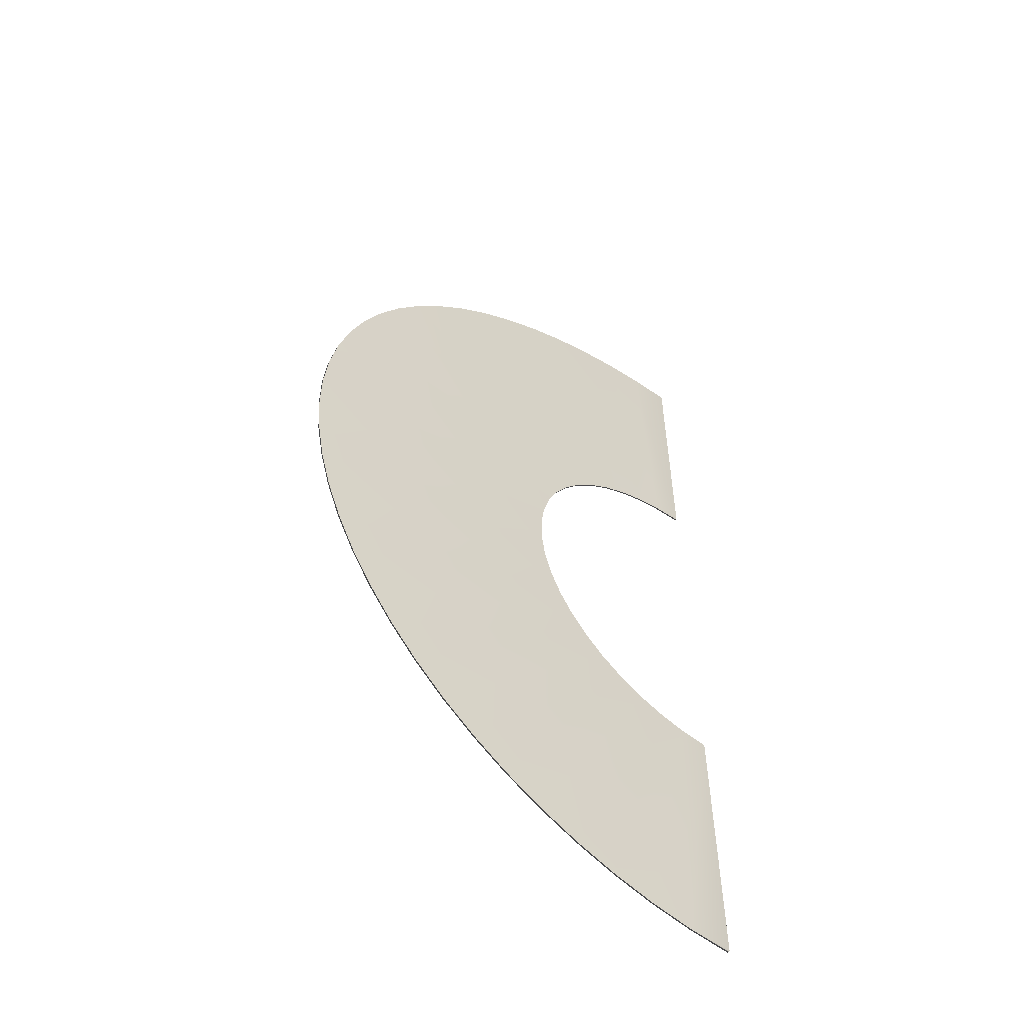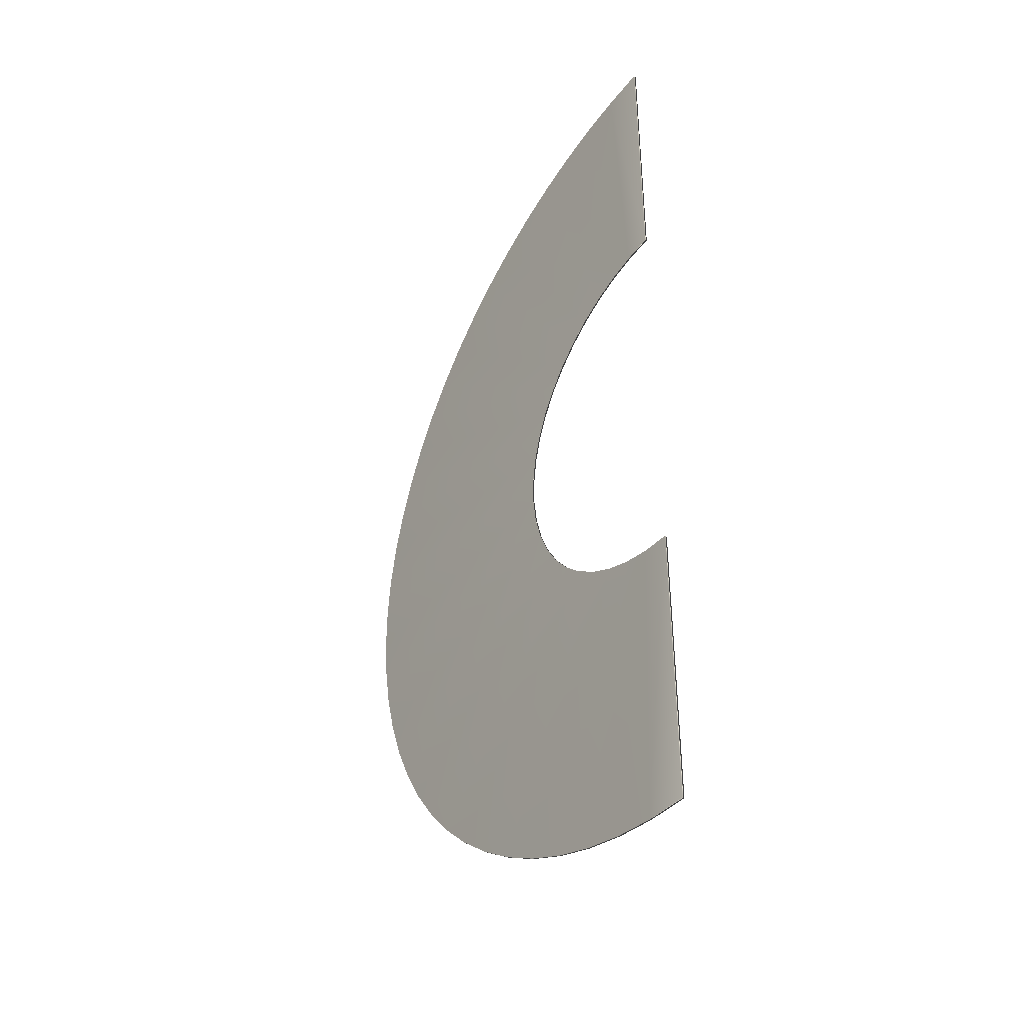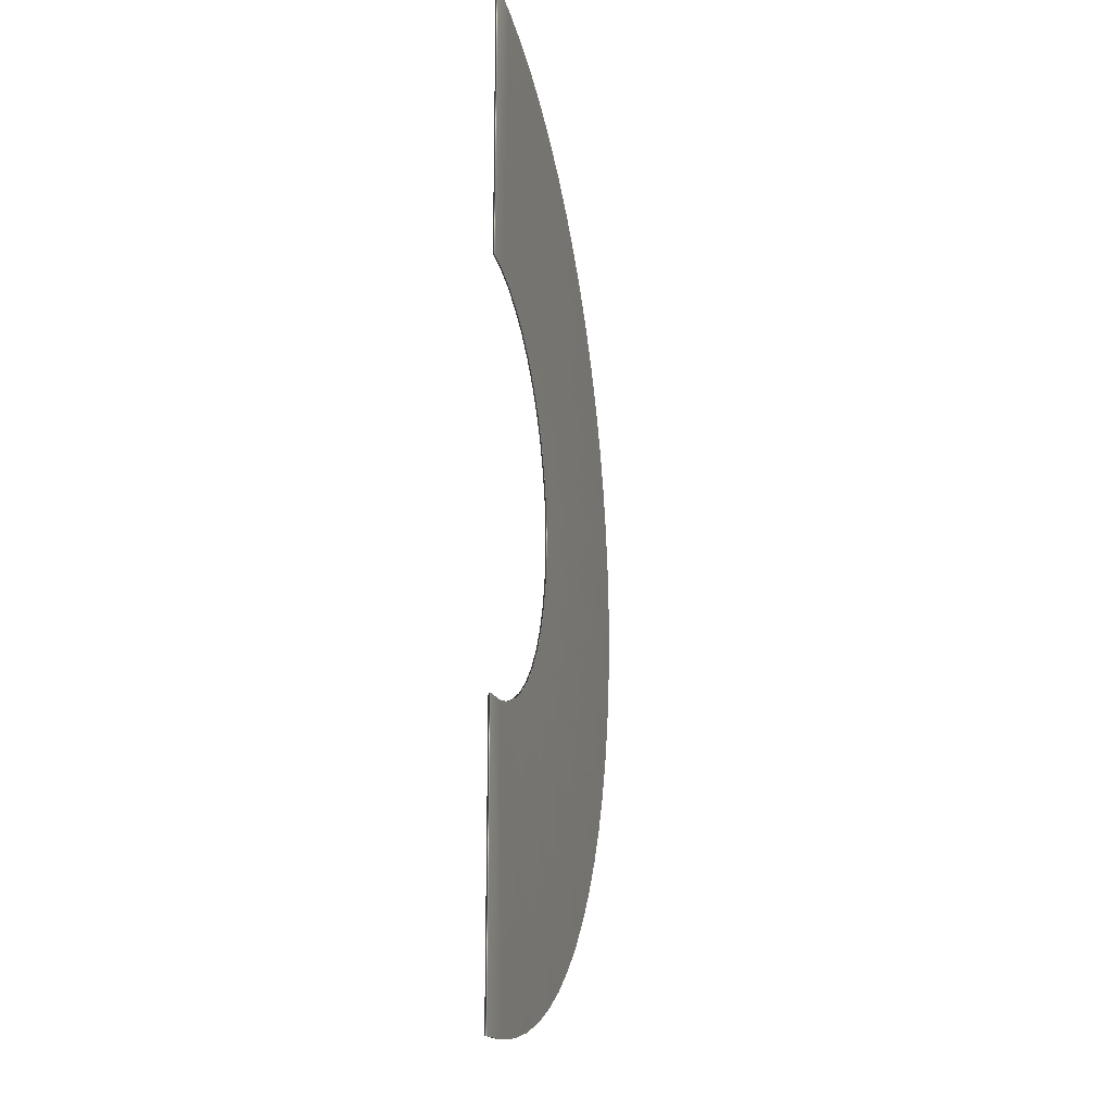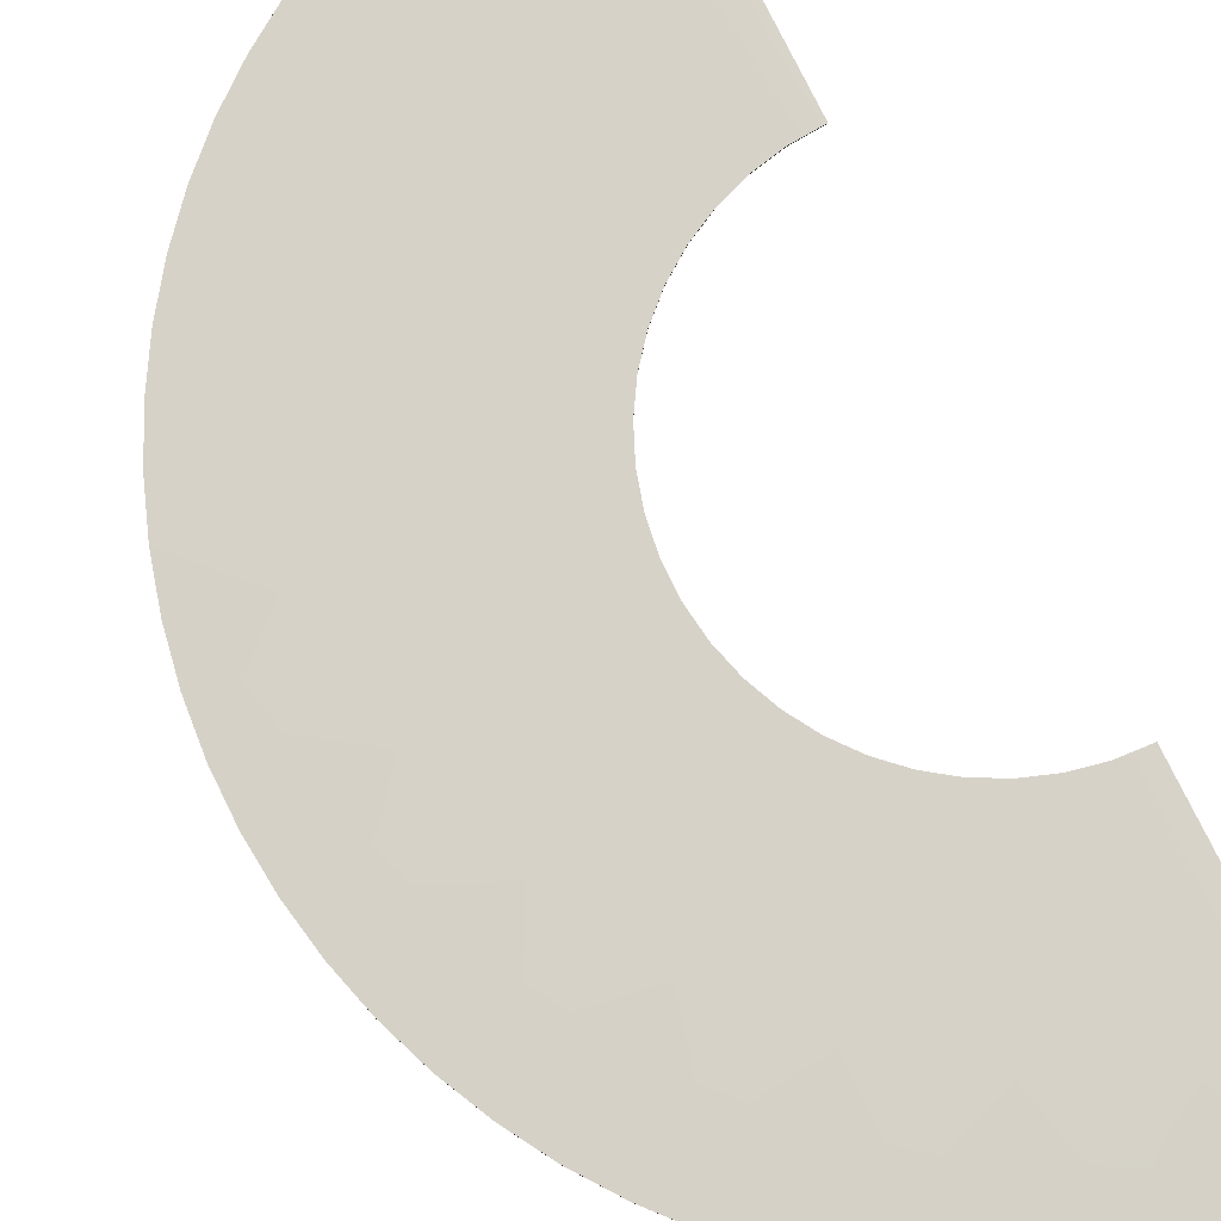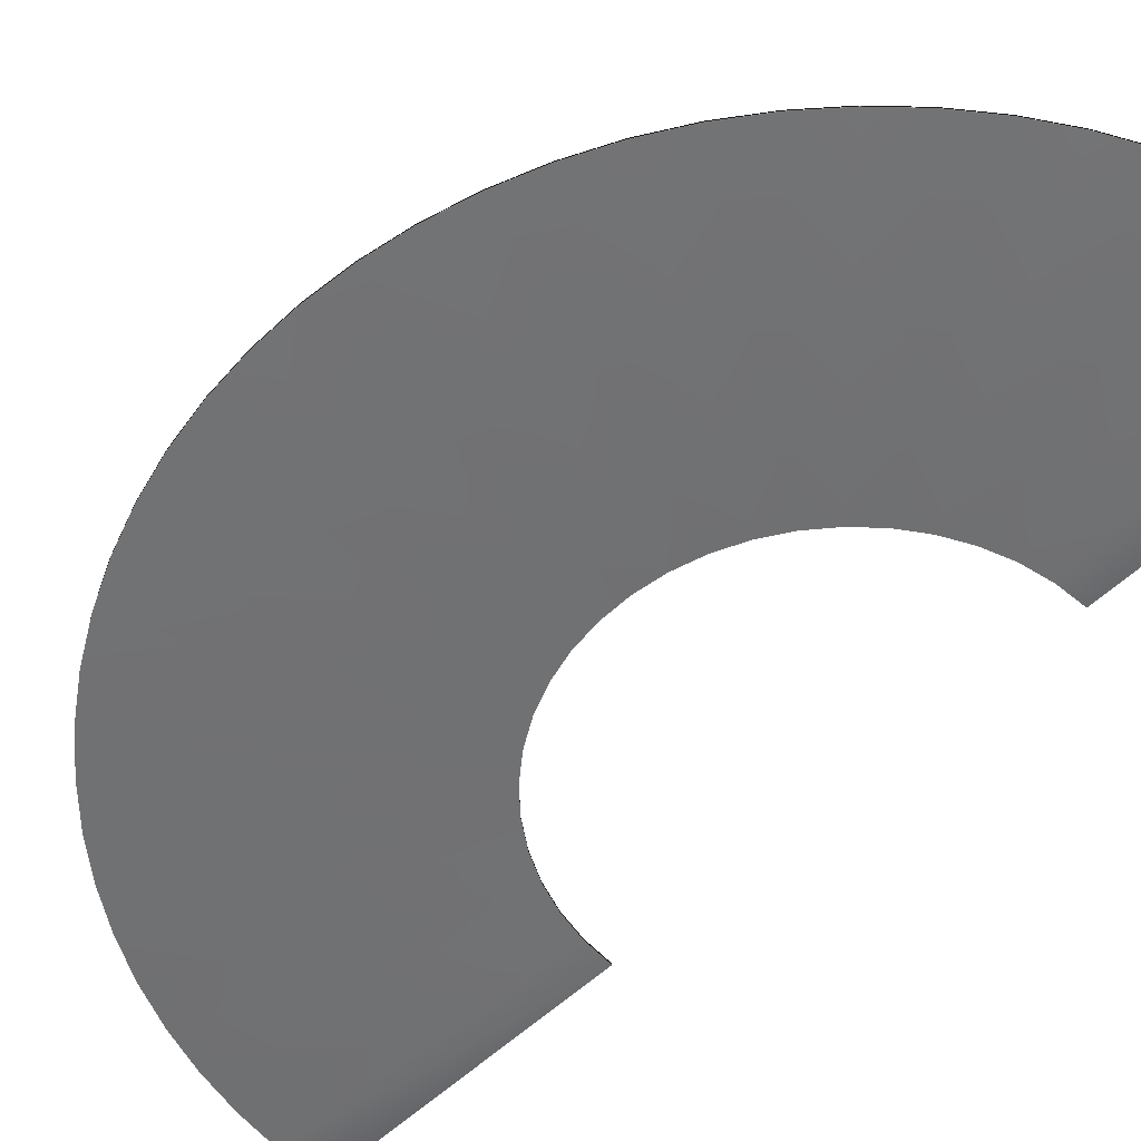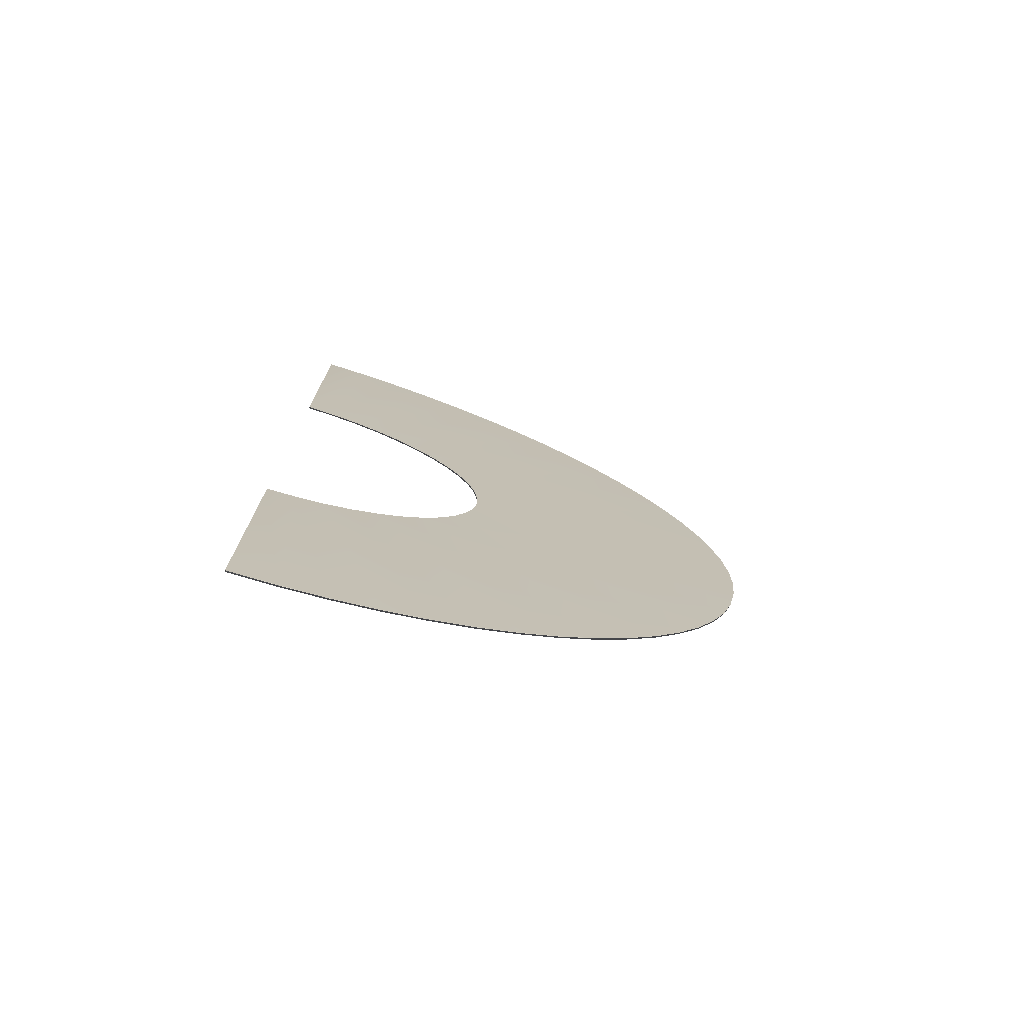
<metadata>
{"format":"obj","ext":"obj","renderer":"f3d","projection":"perspective","resolution":1024,"background":"white","views":[{"elev":-56.3,"azim":142.7,"up":"+Z"},{"elev":-41.4,"azim":-125.2,"up":"+Z"},{"elev":-19.4,"azim":-76.8,"up":"+Z"},{"elev":78.3,"azim":153.7,"up":"+Y"},{"elev":-55.3,"azim":135.0,"up":"+Y"},{"elev":-76.0,"azim":-17.4,"up":"+Z"}]}
</metadata>
<code>
v 121.6 2 380
v 121.6 -4.284e-08 380
v 155.7 -4.284e-08 378.5
v 155.7 2 378.5
v 189.5 -4.284e-08 373.9
v 189.5 2 373.9
v 222.7 -4.284e-08 366.3
v 222.7 2 366.3
v 255.1 -4.284e-08 355.8
v 255.1 2 355.8
v 286.5 -4.284e-08 342.4
v 286.5 2 342.4
v 316.5 -4.284e-08 326.2
v 316.5 2 326.2
v 345 -4.284e-08 307.4
v 345 2 307.4
v 371.6 -4.284e-08 286.2
v 371.6 2 286.2
v 396.3 -4.284e-08 262.6
v 396.3 2 262.6
v 418.7 -4.284e-08 236.9
v 418.7 2 236.9
v 438.7 -4.284e-08 209.3
v 438.7 2 209.3
v 456.2 -4.284e-08 180.1
v 456.2 2 180.1
v 471 -4.284e-08 149.3
v 471 2 149.3
v 483 -4.284e-08 117.4
v 483 2 117.4
v 492.1 -4.284e-08 84.56
v 492.1 2 84.56
v 498.2 -4.284e-08 51.01
v 498.2 2 51.01
v 501.2 -4.284e-08 17.05
v 501.2 2 17.05
v 501.2 -4.284e-08 -17.05
v 501.2 2 -17.05
v 498.2 -4.284e-08 -51.01
v 498.2 2 -51.01
v 492.1 -4.284e-08 -84.56
v 492.1 2 -84.56
v 483 -4.284e-08 -117.4
v 483 2 -117.4
v 471 -4.284e-08 -149.3
v 471 2 -149.3
v 456.2 -4.284e-08 -180.1
v 456.2 2 -180.1
v 438.7 -4.284e-08 -209.3
v 438.7 2 -209.3
v 418.7 -4.284e-08 -236.9
v 418.7 2 -236.9
v 396.3 -4.284e-08 -262.6
v 396.3 2 -262.6
v 371.6 -4.284e-08 -286.2
v 371.6 2 -286.2
v 345 -4.284e-08 -307.4
v 345 2 -307.4
v 316.5 -4.284e-08 -326.2
v 316.5 2 -326.2
v 286.5 -4.284e-08 -342.4
v 286.5 2 -342.4
v 255.1 -4.284e-08 -355.8
v 255.1 2 -355.8
v 222.7 -4.284e-08 -366.3
v 222.7 2 -366.3
v 189.5 -4.284e-08 -373.9
v 189.5 2 -373.9
v 155.7 -4.284e-08 -378.5
v 155.7 2 -378.5
v 121.6 -4.284e-08 -380
v 121.6 2 -380
v 121.6 2 -160
v 121.6 -4.284e-08 -160
v 143.4 -4.284e-08 -158.5
v 143.4 2 -158.5
v 164.8 -4.284e-08 -154.1
v 164.8 2 -154.1
v 185.4 -4.284e-08 -146.8
v 185.4 2 -146.8
v 204.7 -4.284e-08 -136.7
v 204.7 2 -136.7
v 222.6 -4.284e-08 -124.1
v 222.6 2 -124.1
v 238.5 -4.284e-08 -109.2
v 238.5 2 -109.2
v 252.3 -4.284e-08 -92.27
v 252.3 2 -92.27
v 263.7 -4.284e-08 -73.61
v 263.7 2 -73.61
v 272.4 -4.284e-08 -53.58
v 272.4 2 -53.58
v 278.3 -4.284e-08 -32.55
v 278.3 2 -32.55
v 281.2 -4.284e-08 -10.92
v 281.2 2 -10.92
v 281.2 -4.284e-08 10.92
v 281.2 2 10.92
v 278.3 -4.284e-08 32.55
v 278.3 2 32.55
v 272.4 -4.284e-08 53.58
v 272.4 2 53.58
v 263.7 -4.284e-08 73.61
v 263.7 2 73.61
v 252.3 -4.284e-08 92.27
v 252.3 2 92.27
v 238.5 -4.284e-08 109.2
v 238.5 2 109.2
v 222.6 -4.284e-08 124.1
v 222.6 2 124.1
v 204.7 -4.284e-08 136.7
v 204.7 2 136.7
v 185.4 -4.284e-08 146.8
v 185.4 2 146.8
v 164.8 -4.284e-08 154.1
v 164.8 2 154.1
v 143.4 -4.284e-08 158.5
v 143.4 2 158.5
v 121.6 -4.284e-08 160
v 121.6 2 160
g mmGroup0
f 1 2 3
f 1 3 4
f 4 3 5
f 4 5 6
f 6 5 7
f 6 7 8
f 8 7 9
f 8 9 10
f 10 9 11
f 10 11 12
f 12 11 13
f 12 13 14
f 14 13 15
f 14 15 16
f 16 15 17
f 16 17 18
f 18 17 19
f 18 19 20
f 20 19 21
f 20 21 22
f 22 21 23
f 22 23 24
f 24 23 25
f 24 25 26
f 26 25 27
f 26 27 28
f 28 27 29
f 28 29 30
f 30 29 31
f 30 31 32
f 32 31 33
f 32 33 34
f 34 33 35
f 34 35 36
f 36 35 37
f 36 37 38
f 38 37 39
f 38 39 40
f 40 39 41
f 40 41 42
f 42 41 43
f 42 43 44
f 44 43 45
f 44 45 46
f 46 45 47
f 46 47 48
f 48 47 49
f 48 49 50
f 50 49 51
f 50 51 52
f 52 51 53
f 52 53 54
f 54 53 55
f 54 55 56
f 56 55 57
f 56 57 58
f 58 57 59
f 58 59 60
f 60 59 61
f 60 61 62
f 62 61 63
f 62 63 64
f 64 63 65
f 64 65 66
f 66 65 67
f 66 67 68
f 68 67 69
f 68 69 70
f 70 69 71
f 70 71 72
f 73 72 74
f 74 72 71
f 73 74 75
f 73 75 76
f 76 75 77
f 76 77 78
f 78 77 79
f 78 79 80
f 80 79 81
f 80 81 82
f 82 81 83
f 82 83 84
f 84 83 85
f 84 85 86
f 86 85 87
f 86 87 88
f 88 87 89
f 88 89 90
f 90 89 91
f 90 91 92
f 92 91 93
f 92 93 94
f 94 93 95
f 94 95 96
f 96 95 97
f 96 97 98
f 98 97 99
f 98 99 100
f 100 99 101
f 100 101 102
f 102 101 103
f 102 103 104
f 104 103 105
f 104 105 106
f 106 105 107
f 106 107 108
f 108 107 109
f 108 109 110
f 110 109 111
f 110 111 112
f 112 111 113
f 112 113 114
f 114 113 115
f 114 115 116
f 116 115 117
f 116 117 118
f 118 117 119
f 118 119 120
f 1 120 2
f 2 120 119
f 72 73 70
f 70 73 76
f 104 28 102
f 102 28 30
f 102 30 100
f 80 64 78
f 78 64 66
f 78 66 76
f 76 66 68
f 76 68 70
f 30 32 100
f 100 32 34
f 100 34 98
f 98 34 36
f 98 36 96
f 84 58 82
f 82 58 60
f 82 60 80
f 80 60 62
f 80 62 64
f 88 52 86
f 86 52 54
f 86 54 84
f 84 54 56
f 84 56 58
f 36 38 96
f 96 38 40
f 96 40 94
f 94 40 42
f 94 42 92
f 108 22 106
f 106 22 24
f 106 24 104
f 104 24 26
f 104 26 28
f 112 16 110
f 110 16 18
f 110 18 108
f 108 18 20
f 108 20 22
f 116 118 6
f 6 118 4
f 4 118 120
f 4 120 1
f 42 44 92
f 92 44 46
f 92 46 90
f 90 46 48
f 90 48 88
f 88 48 50
f 88 50 52
f 6 8 116
f 116 8 10
f 116 10 114
f 114 10 12
f 114 12 112
f 112 12 14
f 112 14 16
f 74 71 69
f 77 63 79
f 79 63 61
f 79 61 81
f 74 69 75
f 75 69 67
f 75 67 77
f 77 67 65
f 77 65 63
f 2 119 3
f 3 119 117
f 101 27 103
f 103 27 25
f 103 25 105
f 113 9 115
f 115 9 7
f 115 7 117
f 117 7 5
f 117 5 3
f 97 33 99
f 99 33 31
f 99 31 101
f 101 31 29
f 101 29 27
f 93 39 95
f 95 39 37
f 95 37 97
f 97 37 35
f 97 35 33
f 109 15 111
f 111 15 13
f 111 13 113
f 113 13 11
f 113 11 9
f 25 23 105
f 105 23 21
f 105 21 107
f 107 21 19
f 107 19 109
f 109 19 17
f 109 17 15
f 89 45 91
f 91 45 43
f 91 43 93
f 93 43 41
f 93 41 39
f 85 51 87
f 87 51 49
f 87 49 89
f 89 49 47
f 89 47 45
f 61 59 81
f 81 59 57
f 81 57 83
f 83 57 55
f 83 55 85
f 85 55 53
f 85 53 51

</code>
